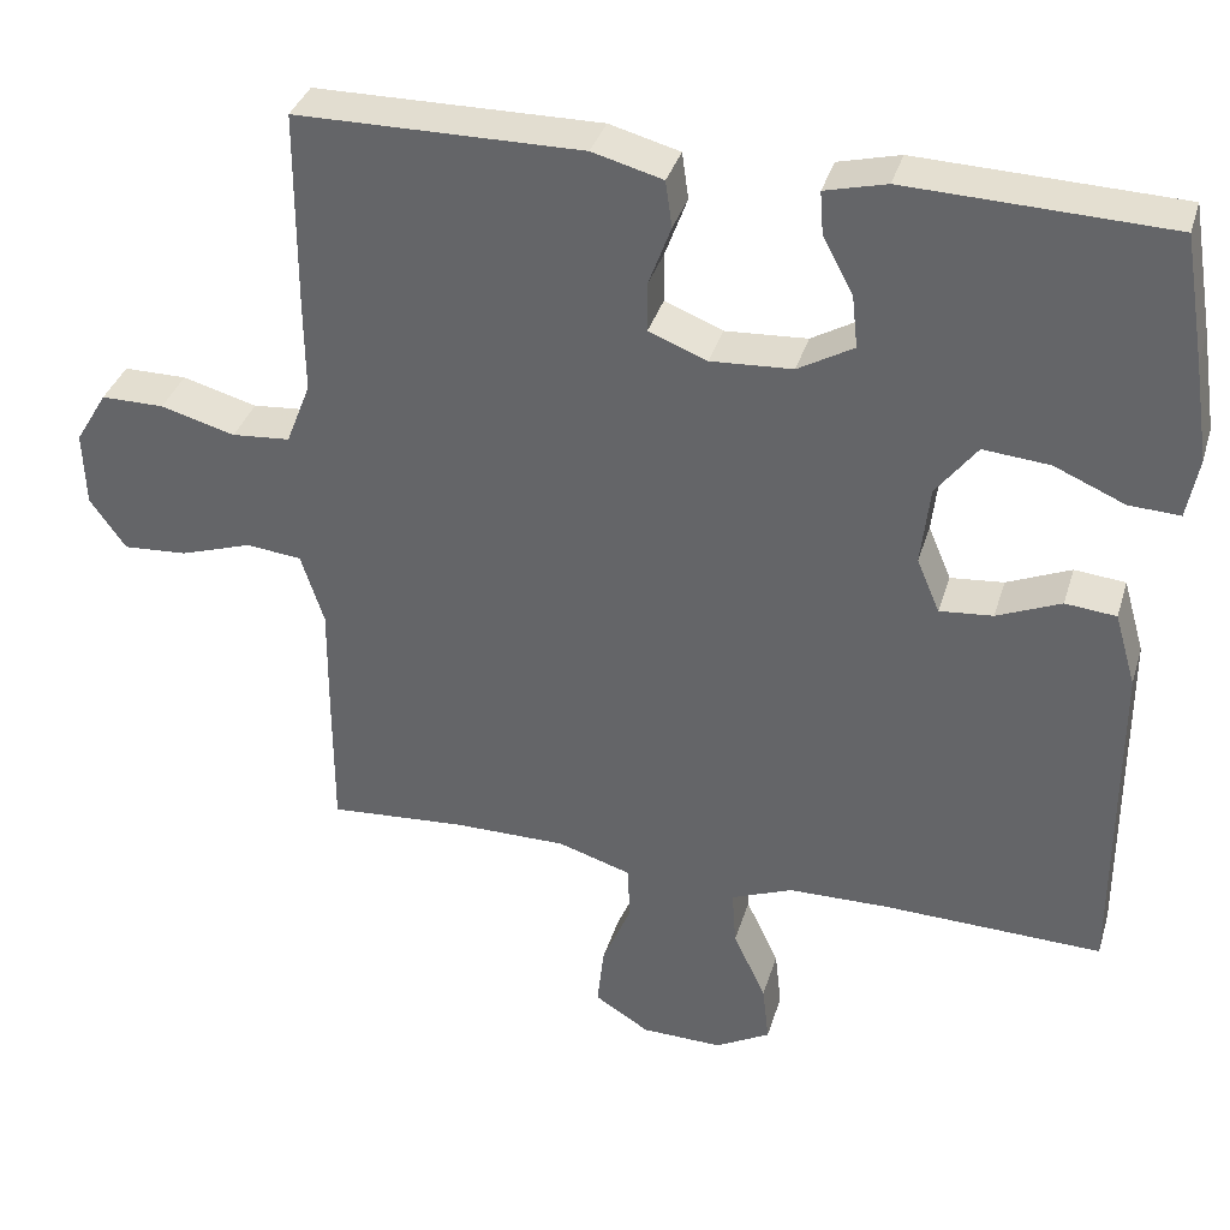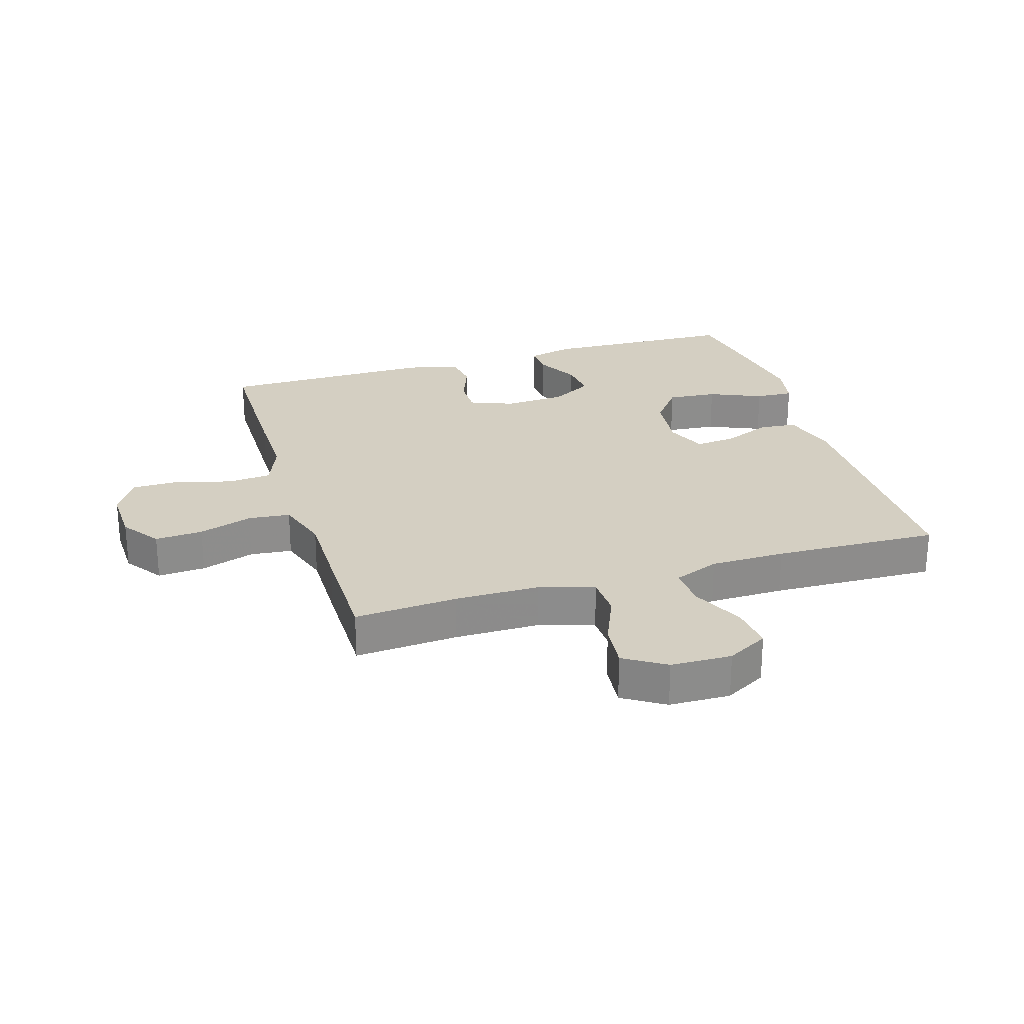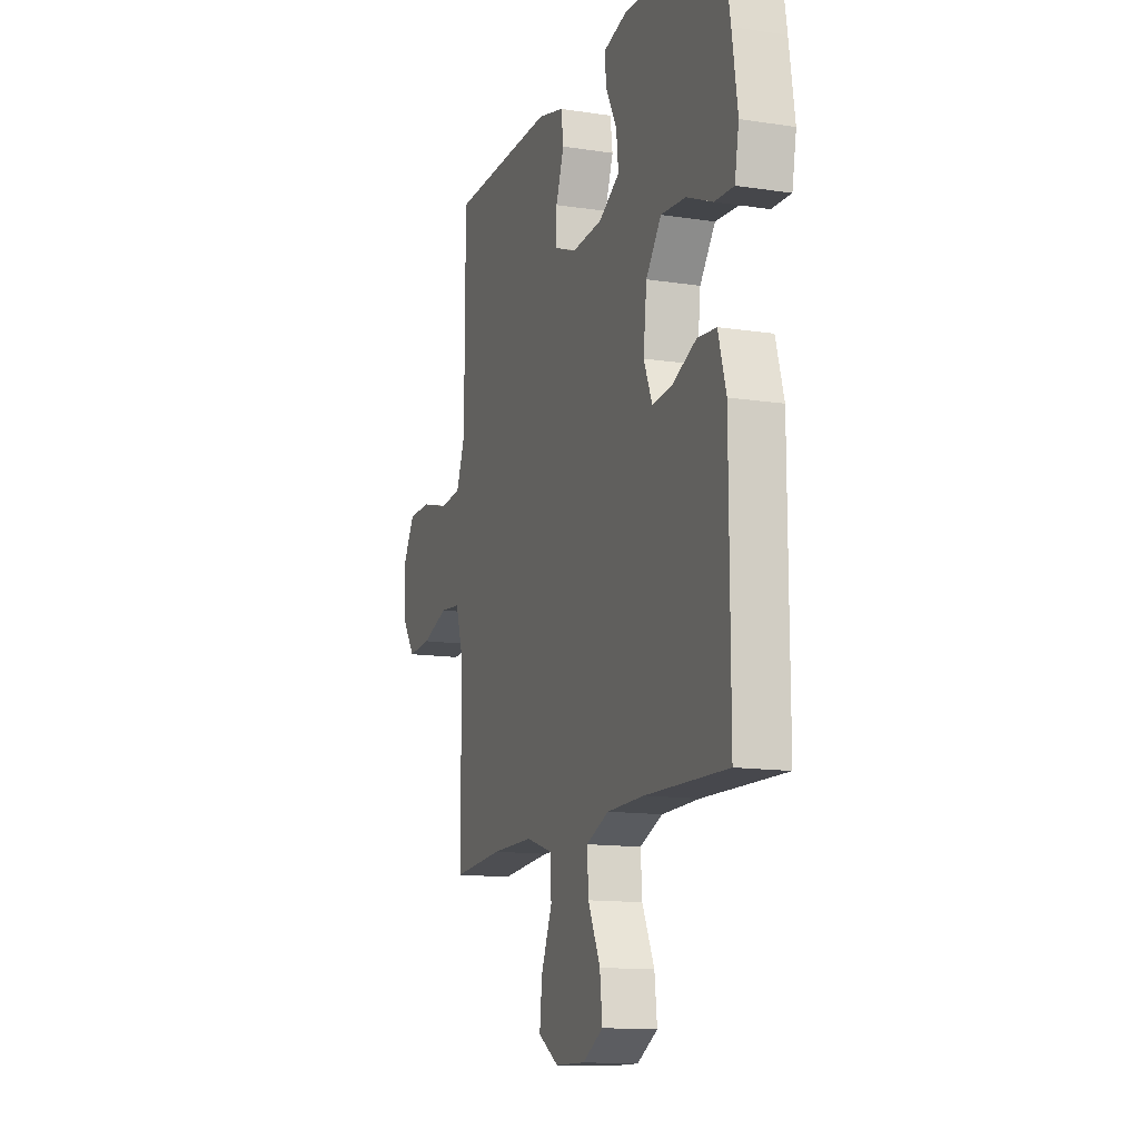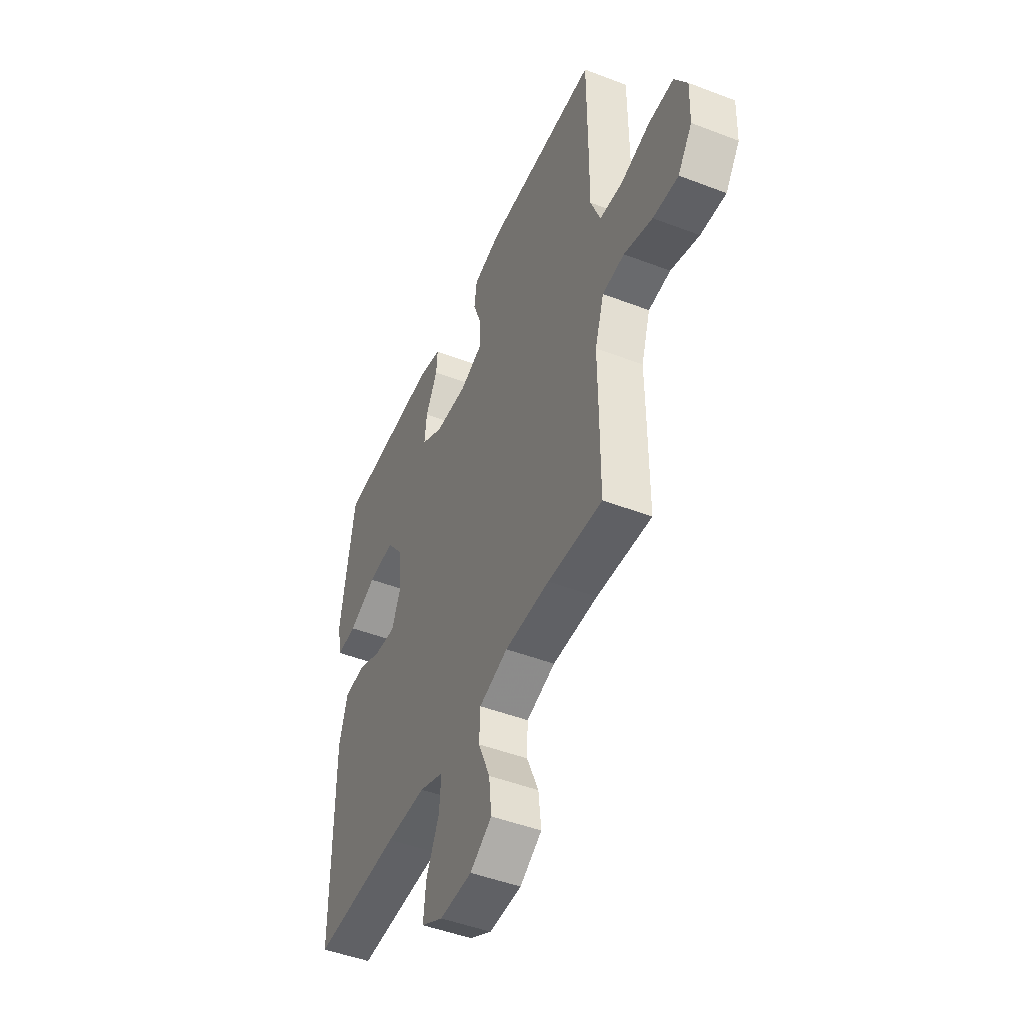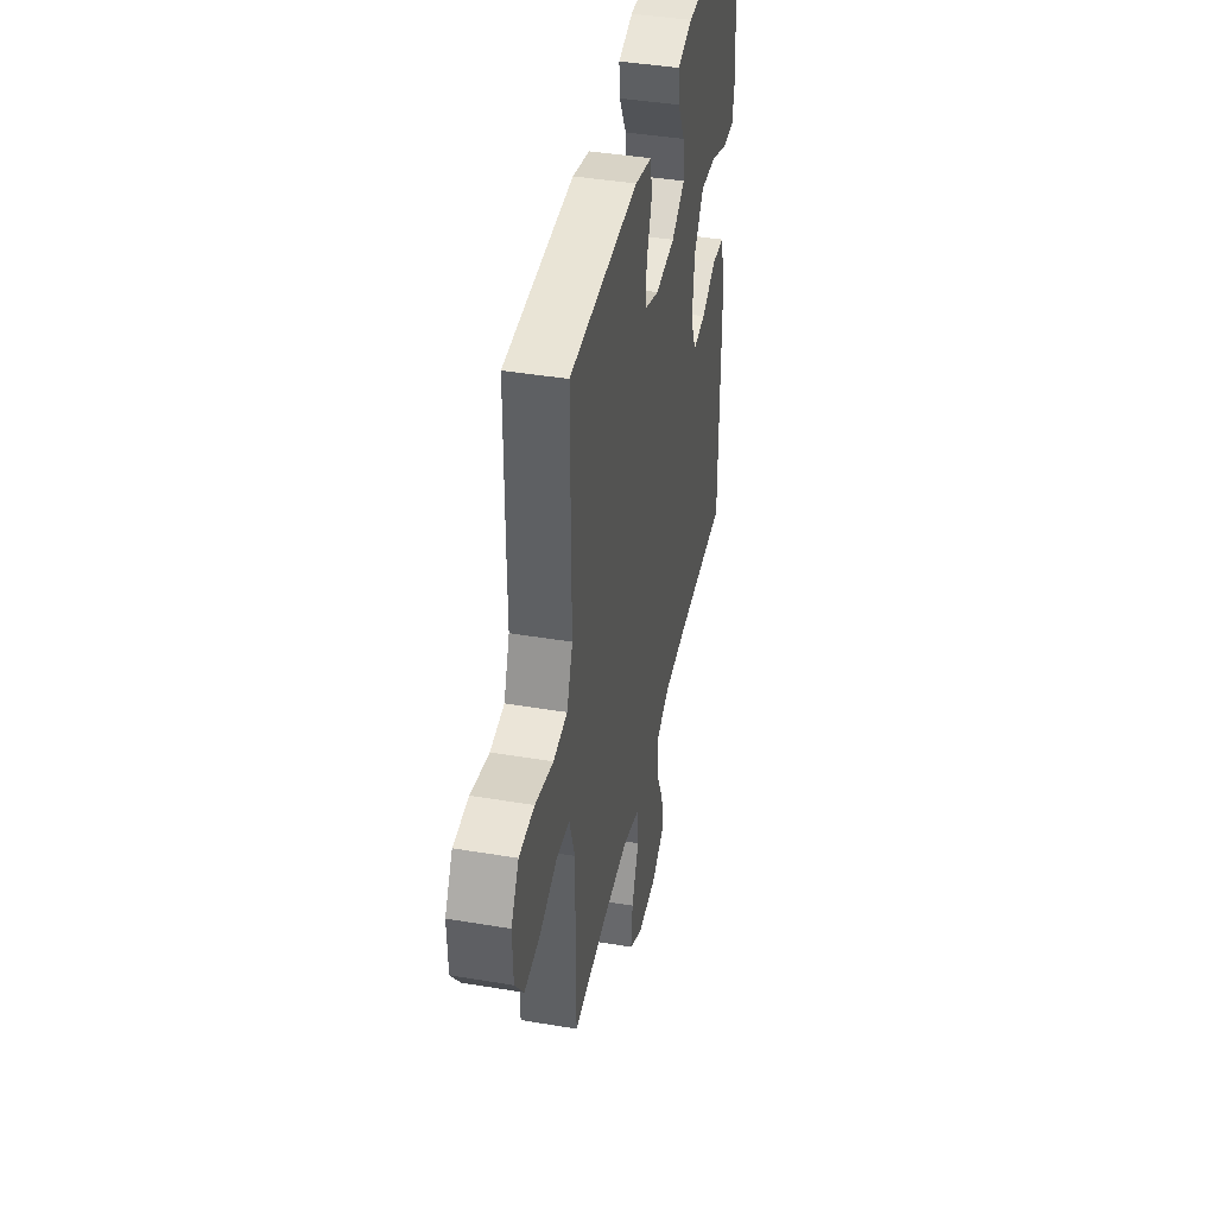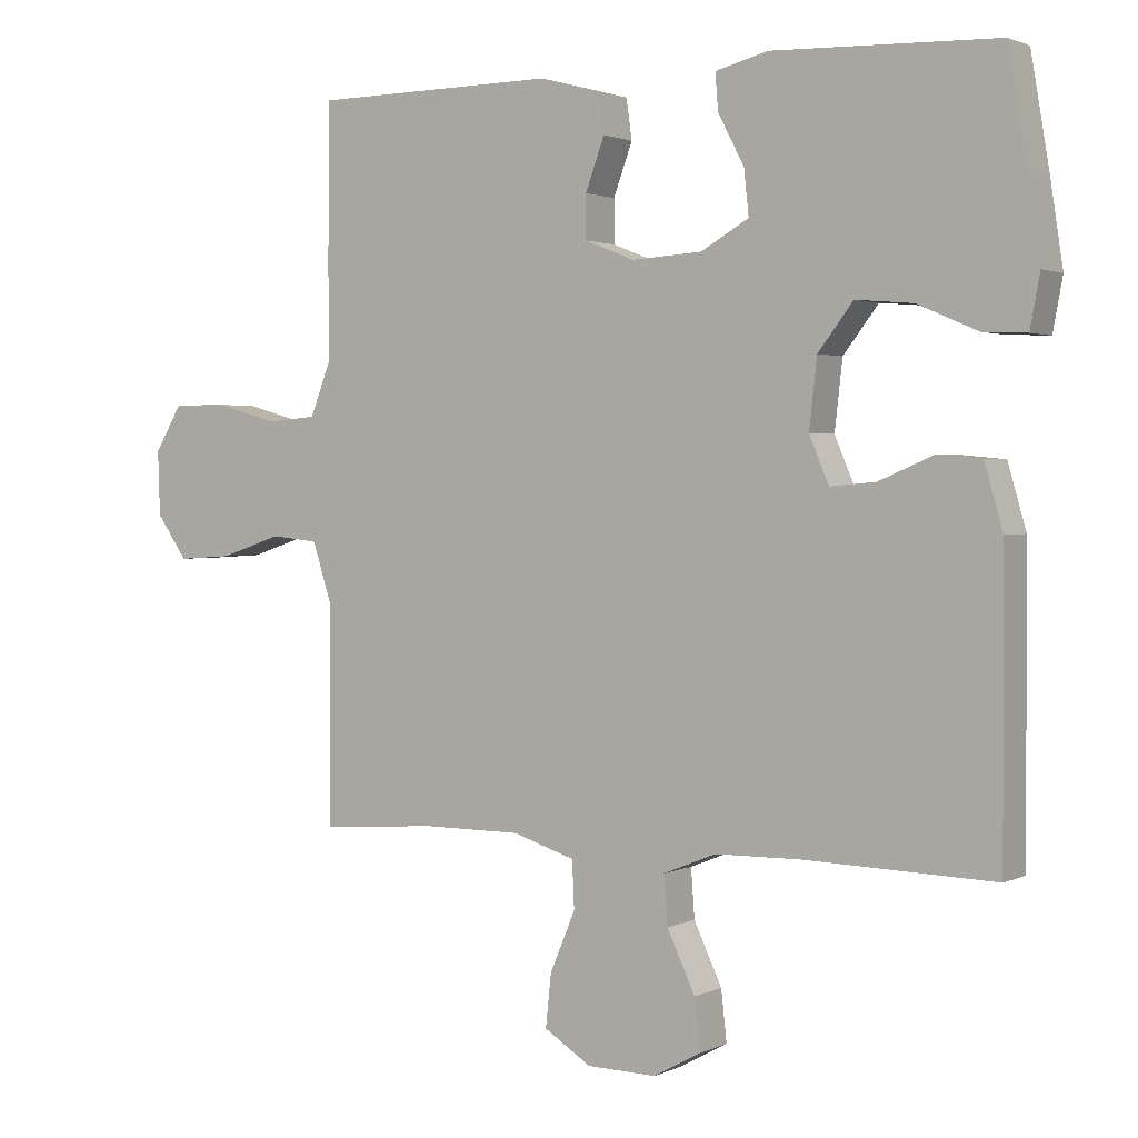
<metadata>
{"format":"obj","ext":"obj","renderer":"f3d","projection":"perspective","resolution":1024,"background":"white","views":[{"elev":35.7,"azim":-164.0,"up":"+Z"},{"elev":25.7,"azim":163.1,"up":"+Y"},{"elev":-13.3,"azim":-109.2,"up":"+Z"},{"elev":-47.5,"azim":66.6,"up":"+Z"},{"elev":42.0,"azim":101.4,"up":"+Z"},{"elev":1.8,"azim":-147.8,"up":"+Z"}]}
</metadata>
<code>
v -0.5 0.07 -0.5
v -0.499 0.07 -0.086
v -0.473 0.07 0.004
v -0.411 0.07 0.01
v -0.333 0.07 -0.023
v -0.268 0.07 -0.029
v -0.24 0.07 0.037
v -0.251 0.07 0.134
v -0.301 0.07 0.199
v -0.382 0.07 0.192
v -0.468 0.07 0.155
v -0.53 0.07 0.152
v -0.544 0.07 0.226
v -0.526 0.07 0.345
v -0.5 0.07 0.5
v -0.182 0.07 0.511
v -0.107 0.07 0.492
v -0.111 0.07 0.44
v -0.148 0.07 0.37
v -0.155 0.07 0.306
v -0.087 0.07 0.267
v 0.013 0.07 0.261
v 0.084 0.07 0.289
v 0.084 0.07 0.35
v 0.057 0.07 0.423
v 0.065 0.07 0.48
v 0.151 0.07 0.503
v 0.5 0.07 0.5
v 0.501 0.07 0.262
v 0.5 0.07 0.144
v 0.53 0.07 0.067
v 0.601 0.07 0.061
v 0.692 0.07 0.086
v 0.769 0.07 0.086
v 0.808 0.07 0.021
v 0.805 0.07 -0.071
v 0.761 0.07 -0.133
v 0.683 0.07 -0.128
v 0.595 0.07 -0.099
v 0.527 0.07 -0.106
v 0.499 0.07 -0.193
v 0.5 0.07 -0.324
v 0.5 0.07 -0.5
v 0.332 0.07 -0.488
v 0.194 0.07 -0.488
v 0.105 0.07 -0.516
v 0.102 0.07 -0.583
v 0.138 0.07 -0.668
v 0.146 0.07 -0.743
v 0.079 0.07 -0.785
v -0.02 0.07 -0.787
v -0.087 0.07 -0.75
v -0.079 0.07 -0.678
v -0.039 0.07 -0.593
v -0.034 0.07 -0.524
v -0.109 0.07 -0.494
v -0.231 0.07 -0.492
v -0.5 0 -0.5
v -0.499 0 -0.086
v -0.473 0 0.004
v -0.411 0 0.01
v -0.333 0 -0.023
v -0.268 0 -0.029
v -0.24 0 0.037
v -0.251 0 0.134
v -0.301 0 0.199
v -0.382 0 0.192
v -0.468 0 0.155
v -0.53 0 0.152
v -0.544 0 0.226
v -0.526 0 0.345
v -0.5 0 0.5
v -0.182 0 0.511
v -0.107 0 0.492
v -0.111 0 0.44
v -0.148 0 0.37
v -0.155 0 0.306
v -0.087 0 0.267
v 0.013 0 0.261
v 0.084 0 0.289
v 0.084 0 0.35
v 0.057 0 0.423
v 0.065 0 0.48
v 0.151 0 0.503
v 0.5 0 0.5
v 0.501 0 0.262
v 0.5 0 0.144
v 0.53 0 0.067
v 0.601 0 0.061
v 0.692 0 0.086
v 0.769 0 0.086
v 0.808 0 0.021
v 0.805 0 -0.071
v 0.761 0 -0.133
v 0.683 0 -0.128
v 0.595 0 -0.099
v 0.527 0 -0.106
v 0.499 0 -0.193
v 0.5 0 -0.324
v 0.5 0 -0.5
v 0.332 0 -0.488
v 0.194 0 -0.488
v 0.105 0 -0.516
v 0.102 0 -0.583
v 0.138 0 -0.668
v 0.146 0 -0.743
v 0.079 0 -0.785
v -0.02 0 -0.787
v -0.087 0 -0.75
v -0.079 0 -0.678
v -0.039 0 -0.593
v -0.034 0 -0.524
v -0.109 0 -0.494
v -0.231 0 -0.492
f 51 52 53 54
f 51 54 55
f 50 51 55
f 47 48 49 50
f 46 47 50 55
f 45 46 55 56
f 41 42 43 44
f 40 41 44 45
f 36 37 38 39
f 36 39 40
f 35 36 40
f 32 33 34 35
f 31 32 35 40
f 30 31 40 45
f 24 25 26 27
f 23 24 27 28
f 16 17 18 19
f 16 19 20
f 15 16 20
f 14 15 20 21
f 10 11 12 13
f 9 10 13 14
f 2 3 4 5
f 57 1 2 5
f 57 5 6
f 56 57 6 7
f 45 56 7 8
f 30 45 8
f 23 28 29 30
f 22 23 30 8
f 21 22 8 9
f 9 14 21
f 111 110 109 108
f 112 111 108
f 112 108 107
f 107 106 105 104
f 112 107 104 103
f 113 112 103 102
f 101 100 99 98
f 102 101 98 97
f 96 95 94 93
f 97 96 93
f 97 93 92
f 92 91 90 89
f 97 92 89 88
f 102 97 88 87
f 84 83 82 81
f 85 84 81 80
f 76 75 74 73
f 77 76 73
f 77 73 72
f 78 77 72 71
f 70 69 68 67
f 71 70 67 66
f 62 61 60 59
f 62 59 58 114
f 63 62 114
f 64 63 114 113
f 65 64 113 102
f 65 102 87
f 87 86 85 80
f 65 87 80 79
f 66 65 79 78
f 78 71 66
f 1 58 59 2
f 2 59 60 3
f 3 60 61 4
f 4 61 62 5
f 5 62 63 6
f 6 63 64 7
f 7 64 65 8
f 8 65 66 9
f 9 66 67 10
f 10 67 68 11
f 11 68 69 12
f 12 69 70 13
f 13 70 71 14
f 14 71 72 15
f 15 72 73 16
f 16 73 74 17
f 17 74 75 18
f 18 75 76 19
f 19 76 77 20
f 20 77 78 21
f 21 78 79 22
f 22 79 80 23
f 23 80 81 24
f 24 81 82 25
f 25 82 83 26
f 26 83 84 27
f 27 84 85 28
f 28 85 86 29
f 29 86 87 30
f 30 87 88 31
f 31 88 89 32
f 32 89 90 33
f 33 90 91 34
f 34 91 92 35
f 35 92 93 36
f 36 93 94 37
f 37 94 95 38
f 38 95 96 39
f 39 96 97 40
f 40 97 98 41
f 41 98 99 42
f 42 99 100 43
f 43 100 101 44
f 44 101 102 45
f 45 102 103 46
f 46 103 104 47
f 47 104 105 48
f 48 105 106 49
f 49 106 107 50
f 50 107 108 51
f 51 108 109 52
f 52 109 110 53
f 53 110 111 54
f 54 111 112 55
f 55 112 113 56
f 56 113 114 57
f 57 114 58 1

</code>
